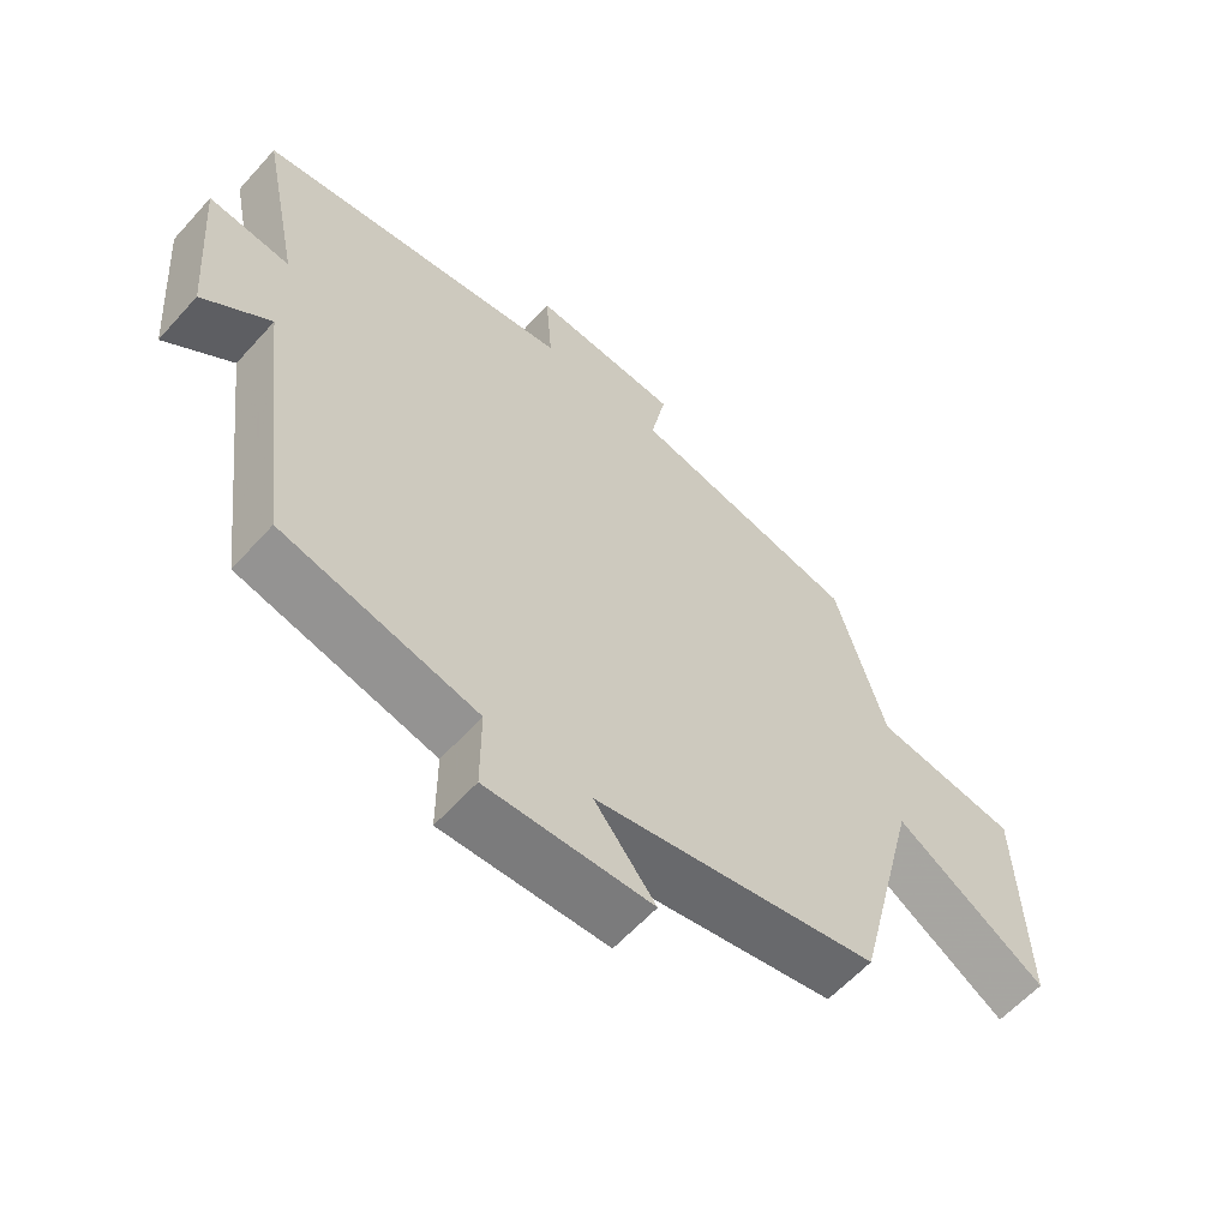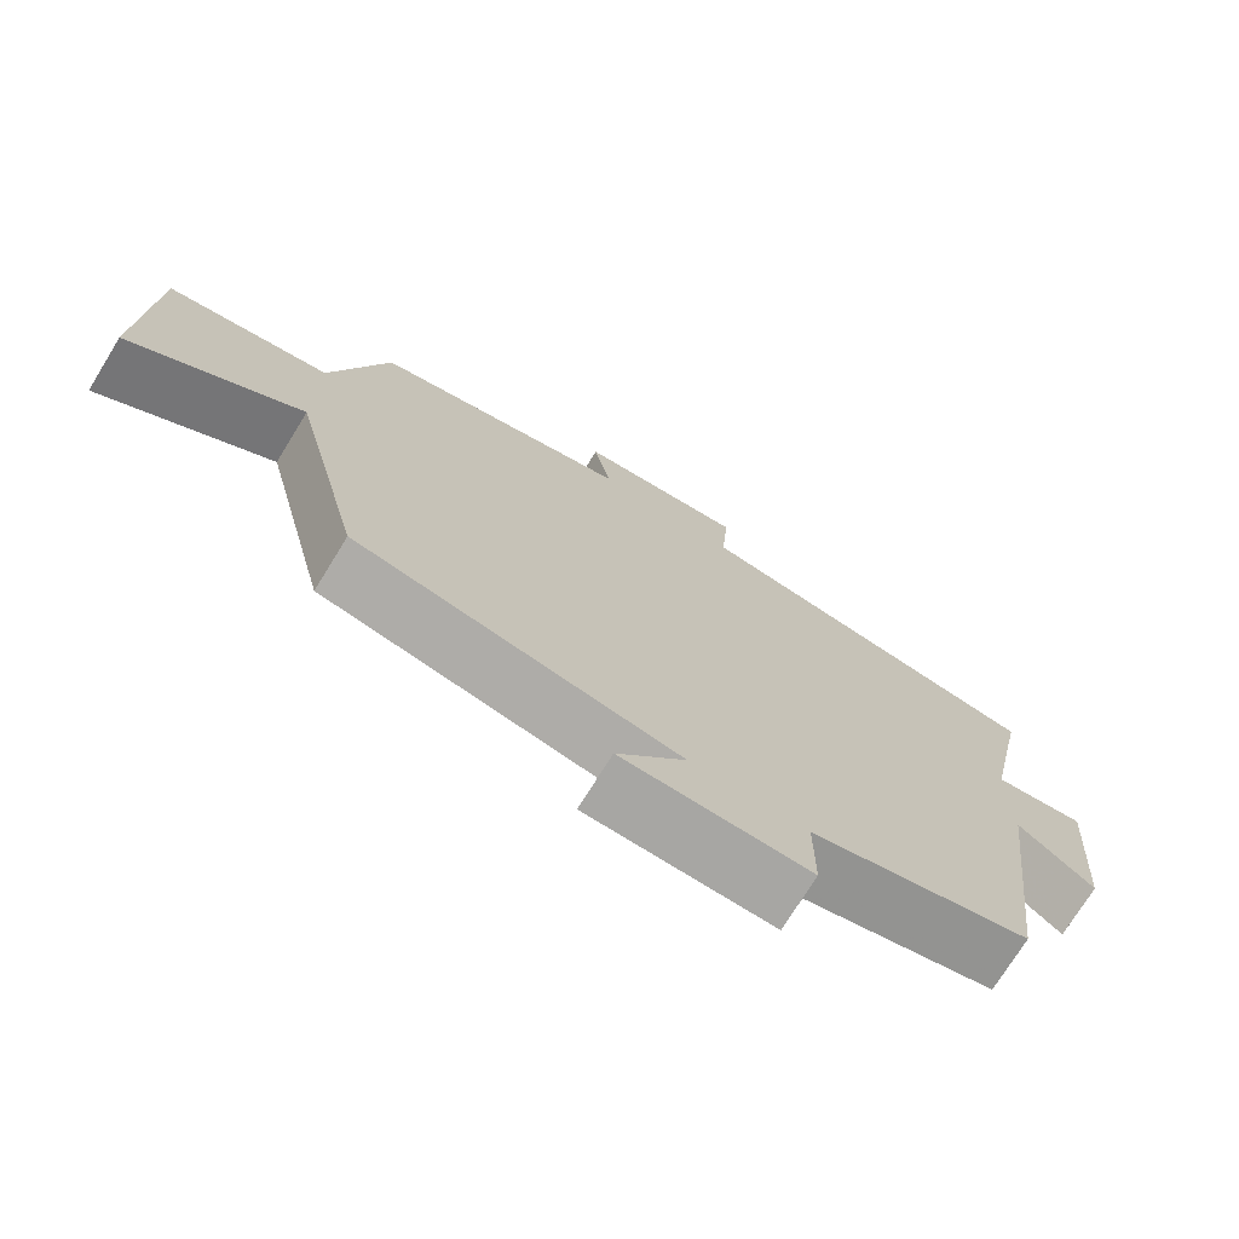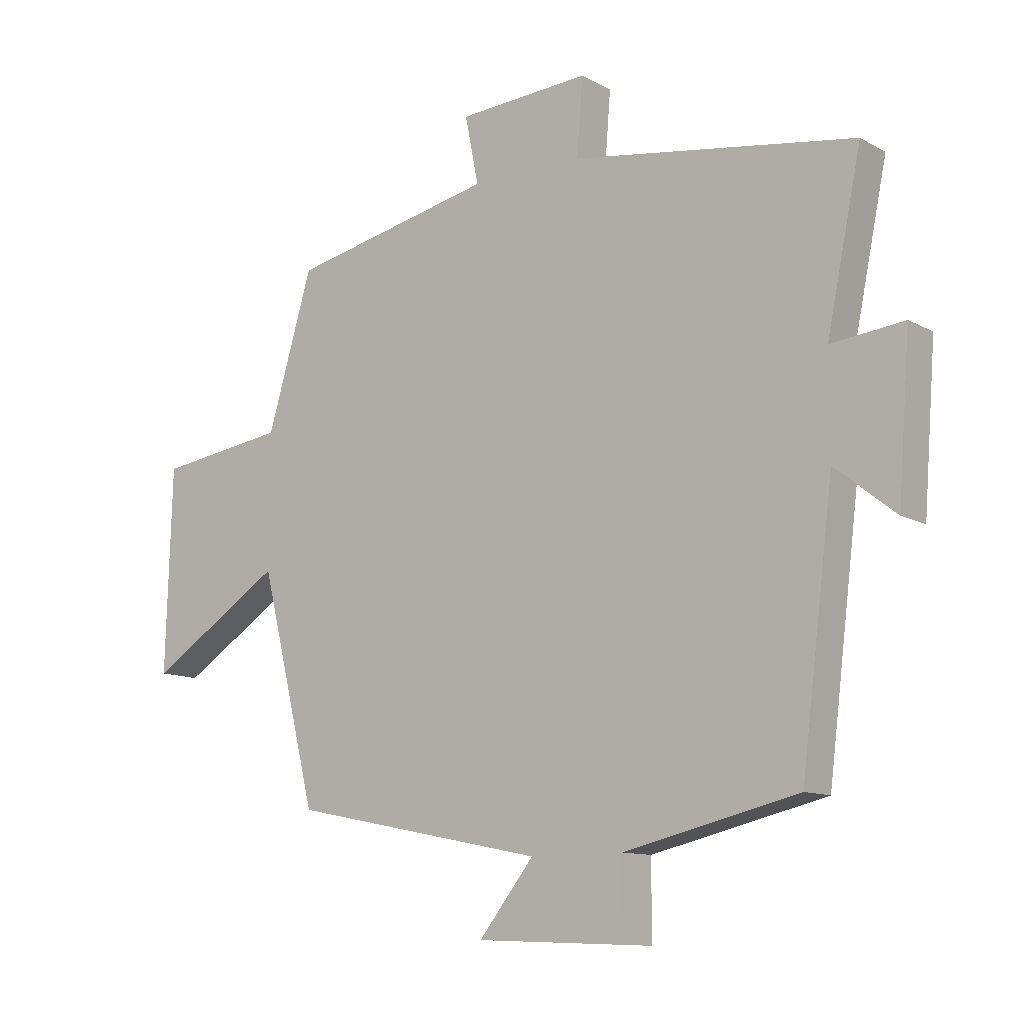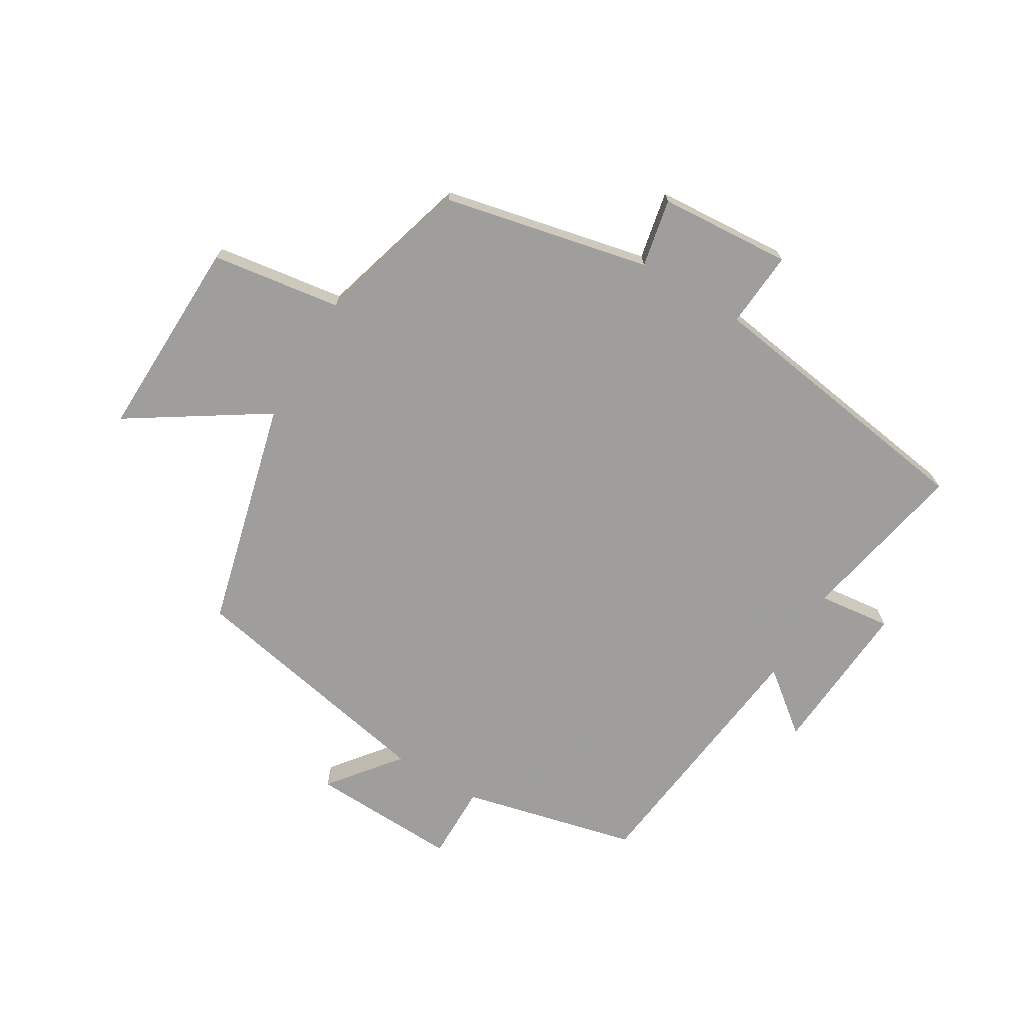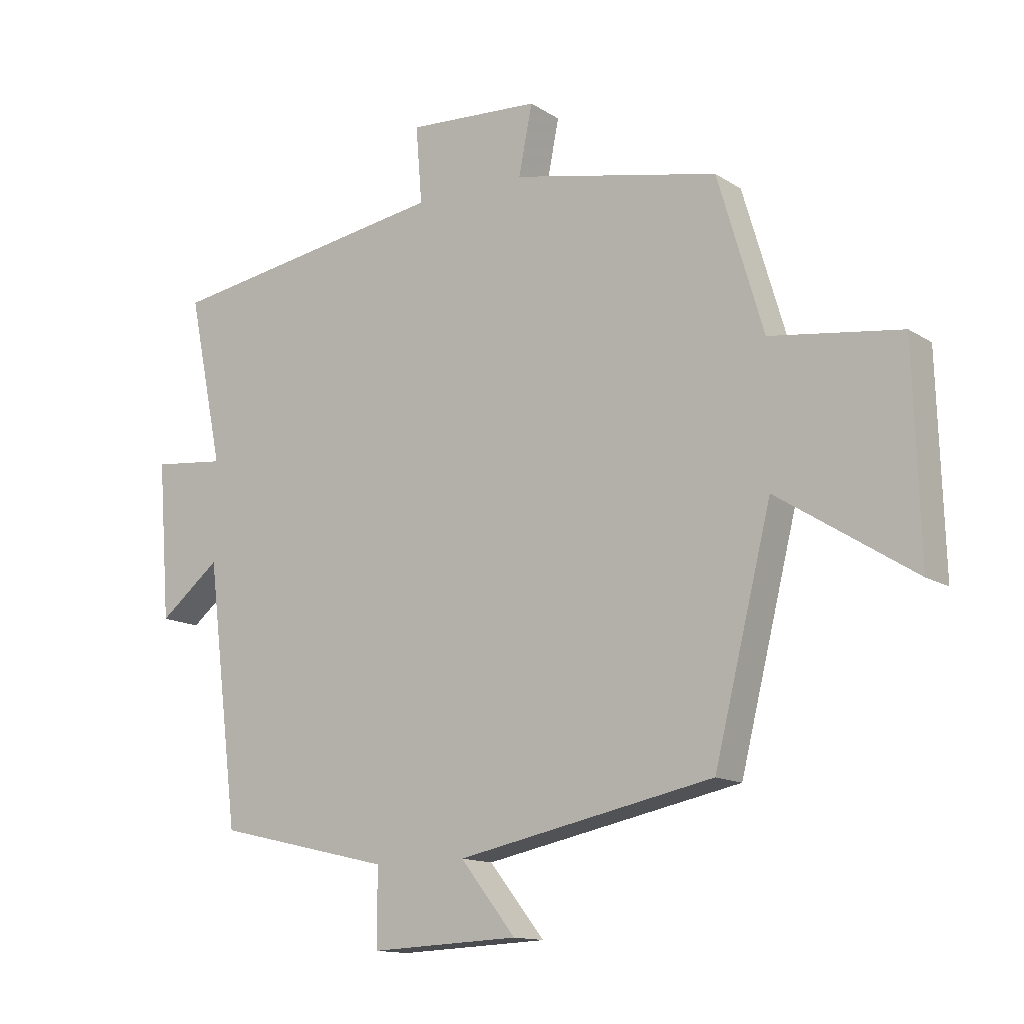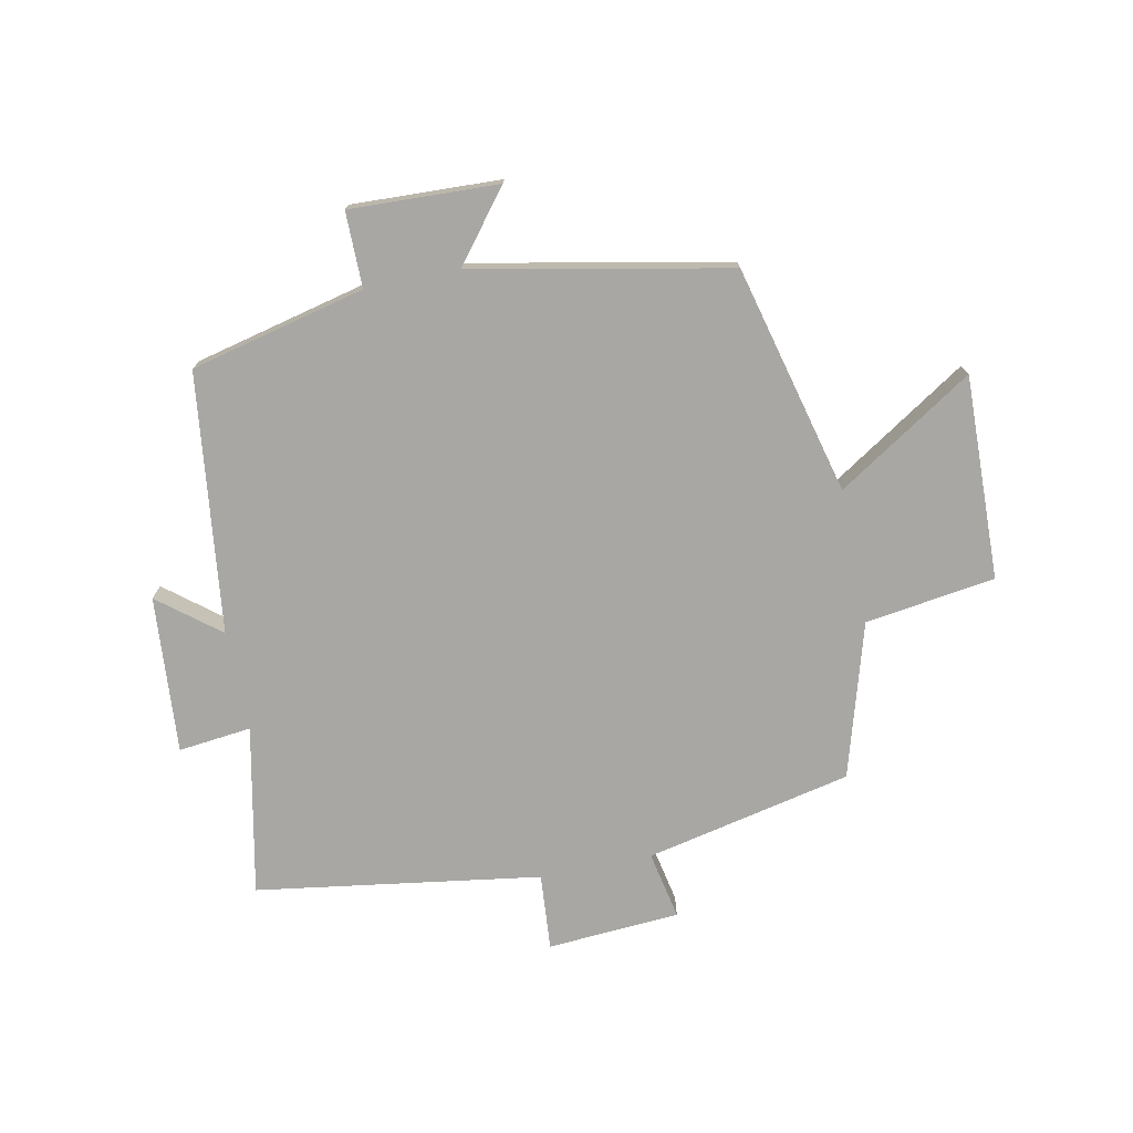
<metadata>
{"format":"obj","ext":"obj","renderer":"f3d","projection":"perspective","resolution":1024,"background":"white","views":[{"elev":-59.9,"azim":138.3,"up":"+Z"},{"elev":-73.3,"azim":-31.6,"up":"+Z"},{"elev":-11.4,"azim":37.3,"up":"+Z"},{"elev":-71.1,"azim":-30.6,"up":"+Y"},{"elev":-13.5,"azim":-144.4,"up":"+Z"},{"elev":-74.6,"azim":-168.4,"up":"+Y"}]}
</metadata>
<code>
v 0.447 0.07 -0.433
v 0.162 0.07 -0.5
v 0.162 0.07 -0.623
v -0.08 0.07 -0.613
v 0.01 0.07 -0.5
v -0.407 0.07 -0.416
v -0.5 0.07 -0.043
v -0.722 0.07 -0.185
v -0.712 0.07 0.147
v -0.5 0.07 0.177
v -0.426 0.07 0.428
v -0.09 0.07 0.5
v -0.112 0.07 0.611
v 0.104 0.07 0.625
v 0.094 0.07 0.5
v 0.557 0.07 0.429
v 0.5 0.07 0.154
v 0.619 0.07 0.167
v 0.599 0.07 -0.089
v 0.5 0.07 -0.01
v 0.447 0 -0.433
v 0.162 0 -0.5
v 0.162 0 -0.623
v -0.08 0 -0.613
v 0.01 0 -0.5
v -0.407 0 -0.416
v -0.5 0 -0.043
v -0.722 0 -0.185
v -0.712 0 0.147
v -0.5 0 0.177
v -0.426 0 0.428
v -0.09 0 0.5
v -0.112 0 0.611
v 0.104 0 0.625
v 0.094 0 0.5
v 0.557 0 0.429
v 0.5 0 0.154
v 0.619 0 0.167
v 0.599 0 -0.089
v 0.5 0 -0.01
f 17 18 19 20
f 17 20 1 2
f 15 16 17 2
f 12 13 14 15
f 15 2 3
f 12 15 3
f 11 12 3
f 10 11 3
f 7 8 9 10
f 5 6 7 10
f 5 10 3
f 3 4 5
f 40 39 38 37
f 22 21 40 37
f 22 37 36 35
f 35 34 33 32
f 23 22 35
f 23 35 32
f 23 32 31
f 23 31 30
f 30 29 28 27
f 30 27 26 25
f 23 30 25
f 25 24 23
f 1 21 22 2
f 2 22 23 3
f 3 23 24 4
f 4 24 25 5
f 5 25 26 6
f 6 26 27 7
f 7 27 28 8
f 8 28 29 9
f 9 29 30 10
f 10 30 31 11
f 11 31 32 12
f 12 32 33 13
f 13 33 34 14
f 14 34 35 15
f 15 35 36 16
f 16 36 37 17
f 17 37 38 18
f 18 38 39 19
f 19 39 40 20
f 20 40 21 1

</code>
